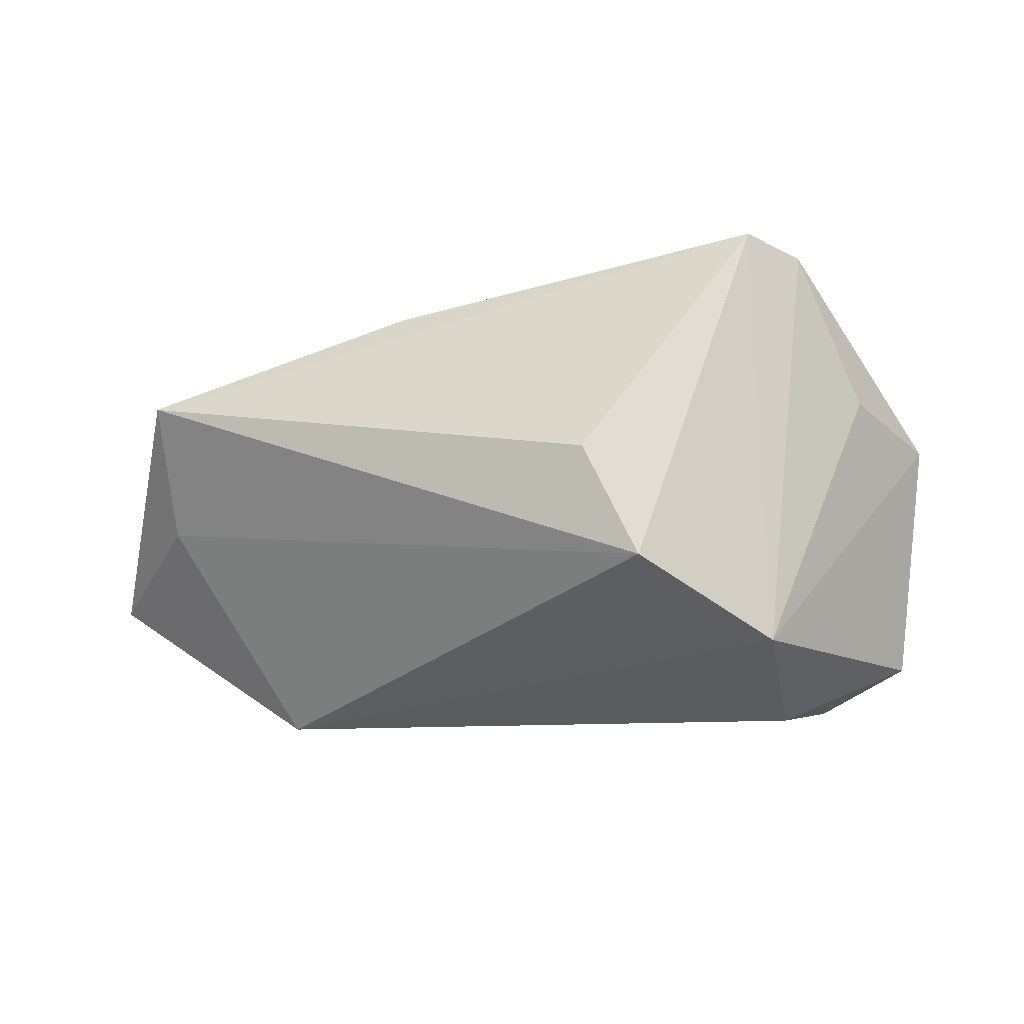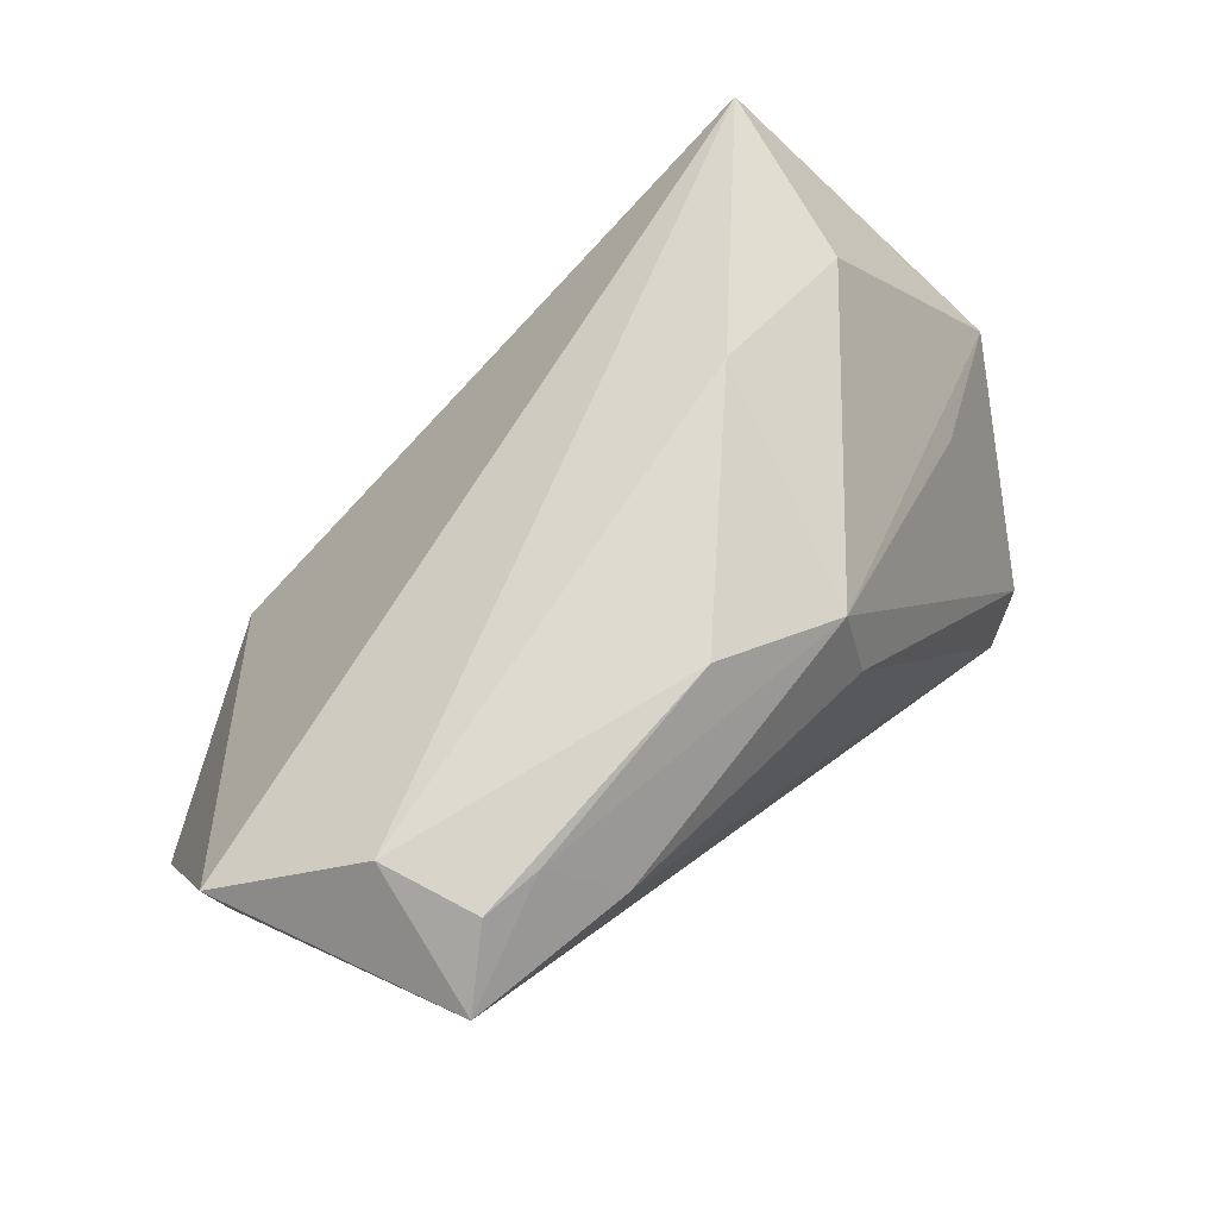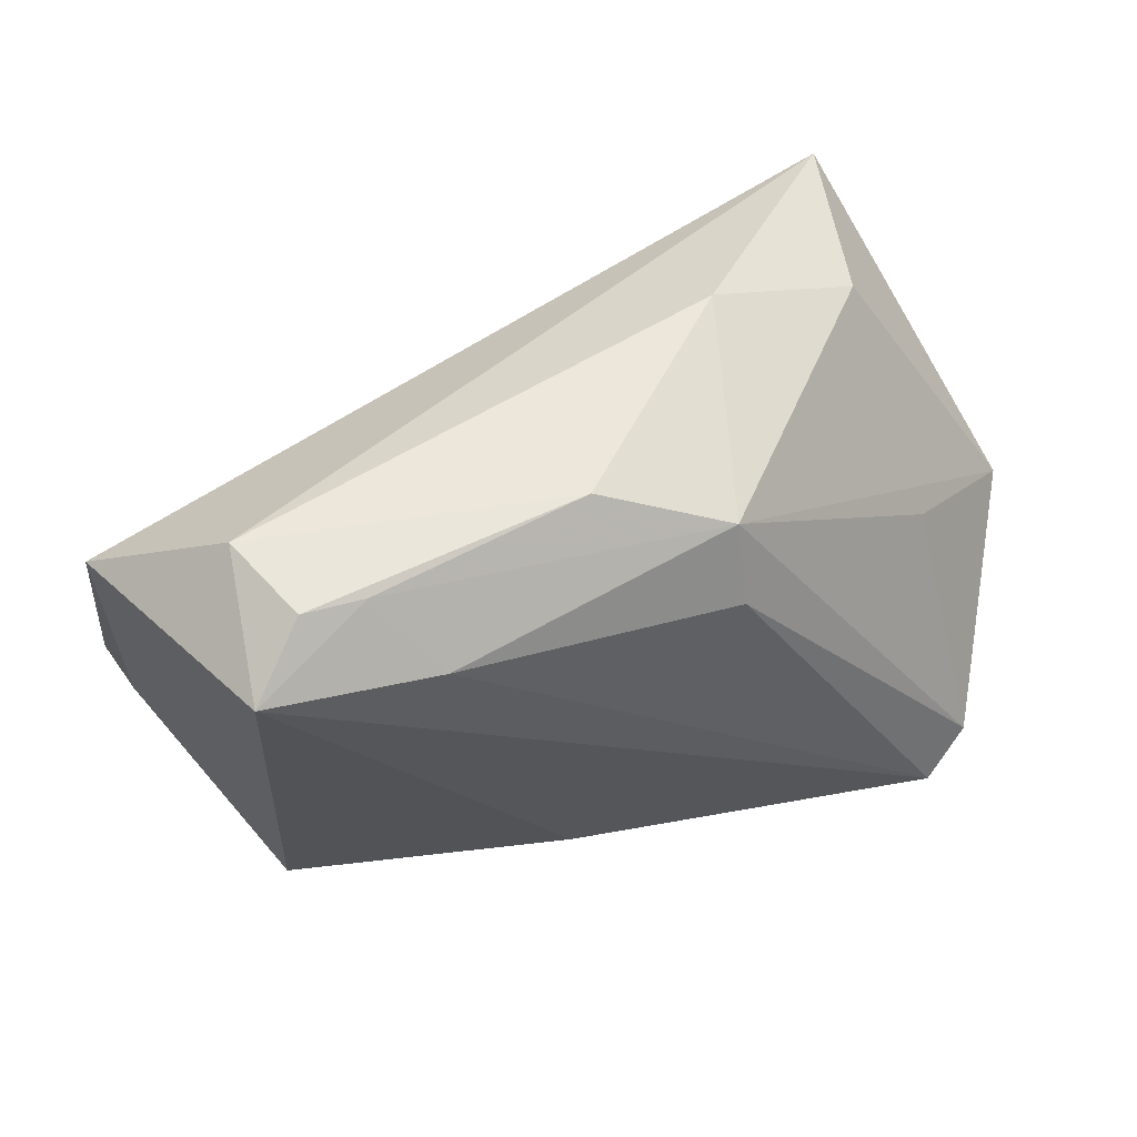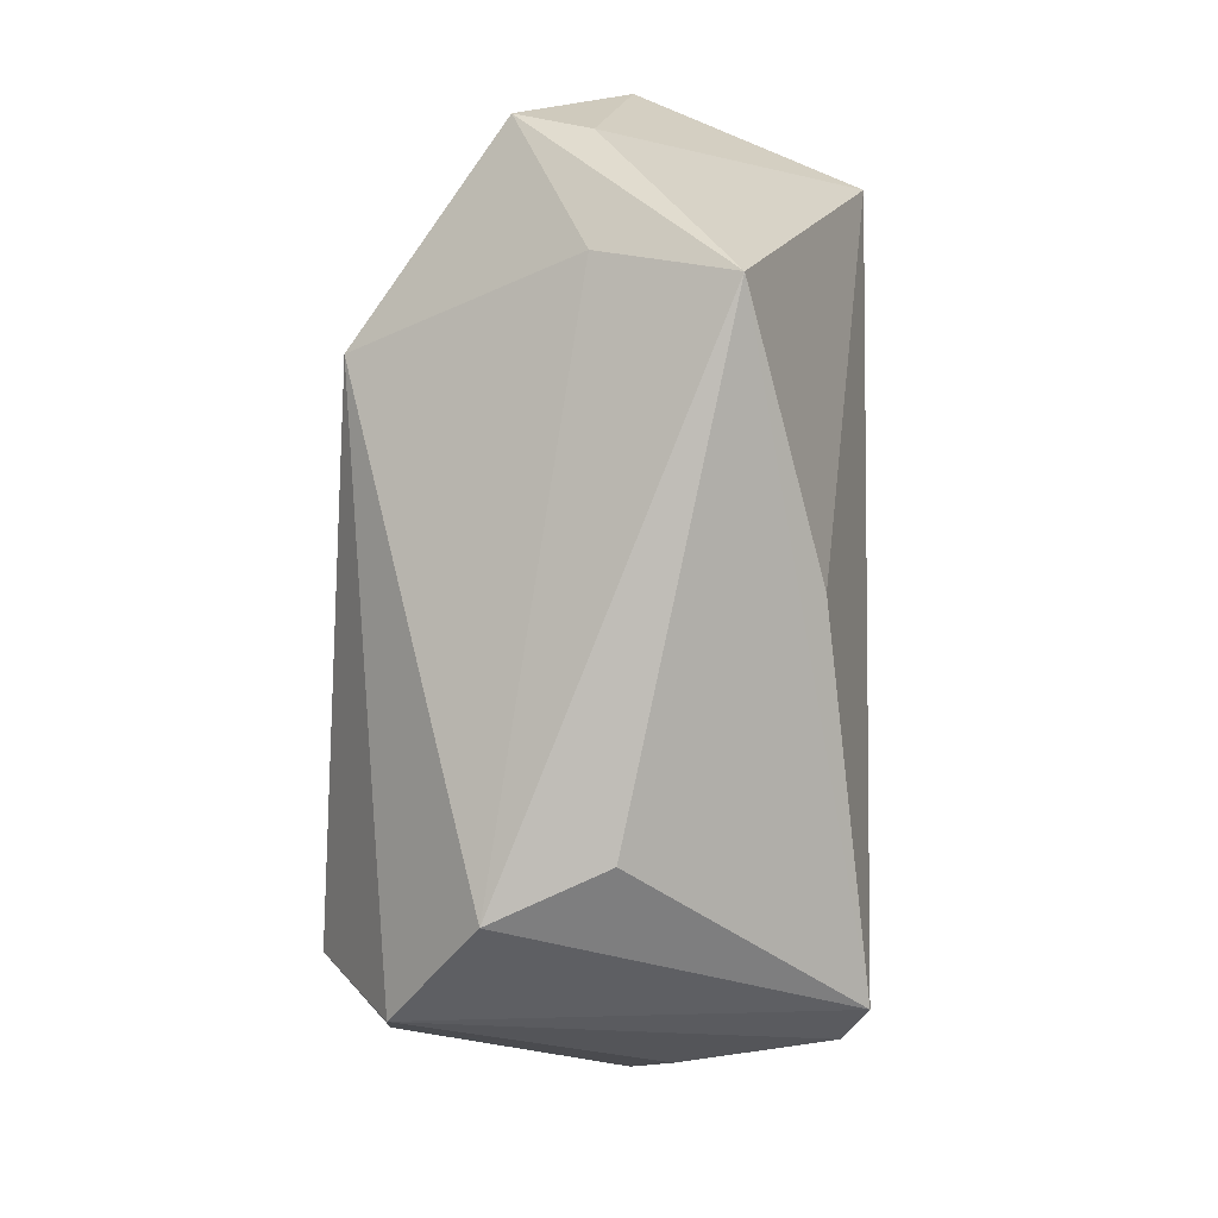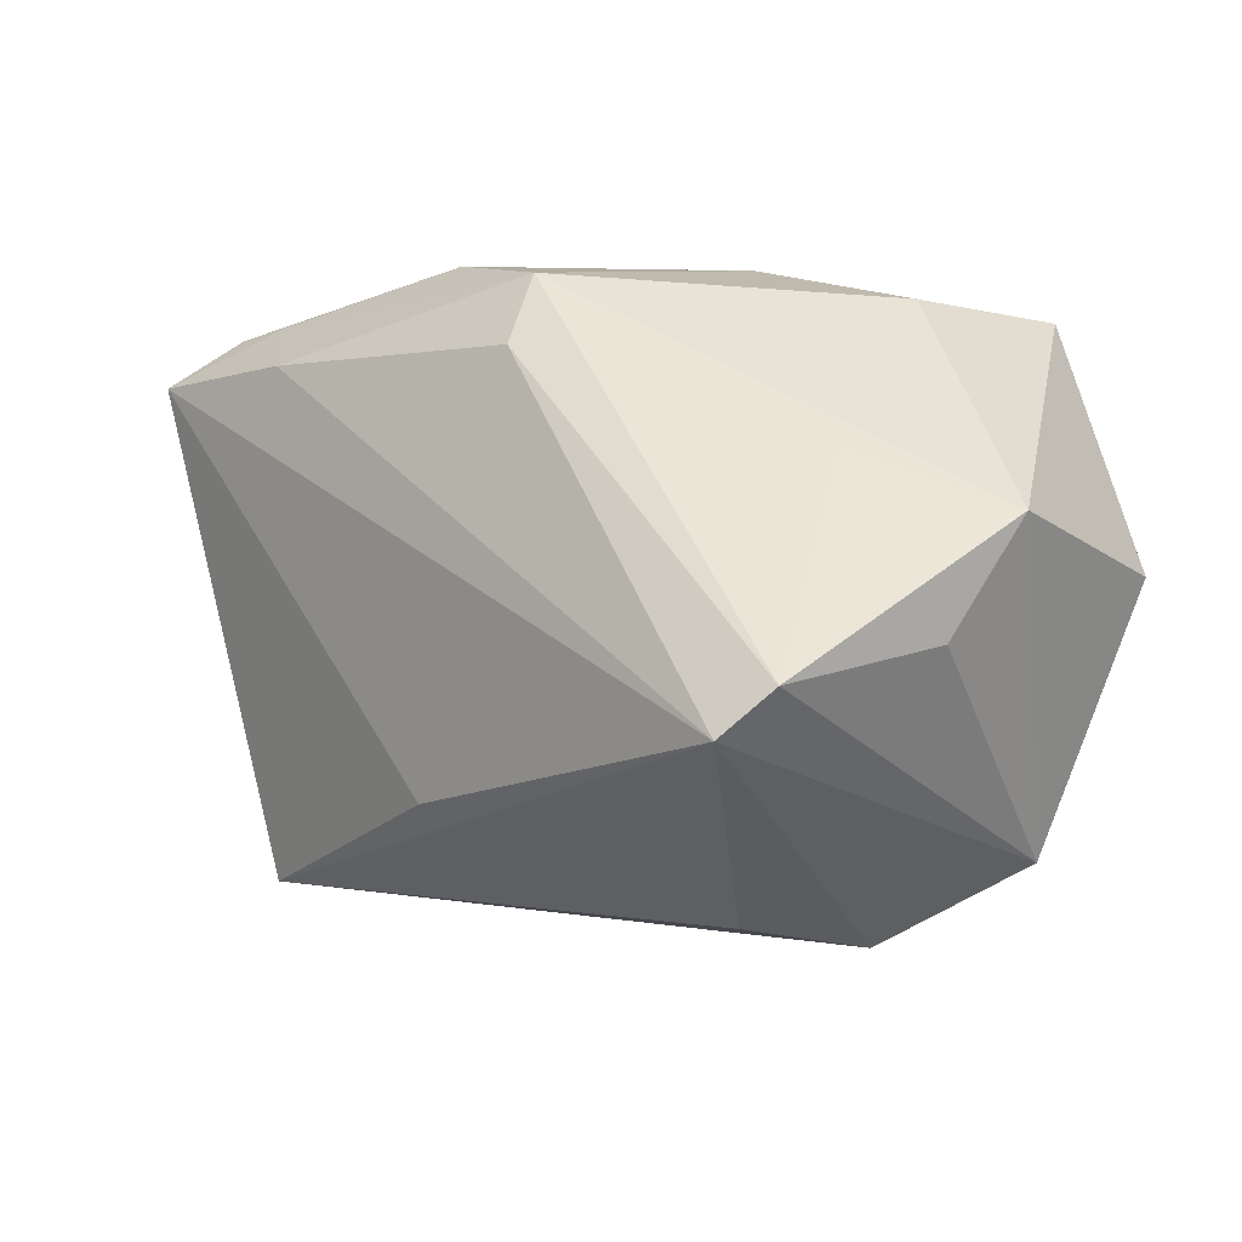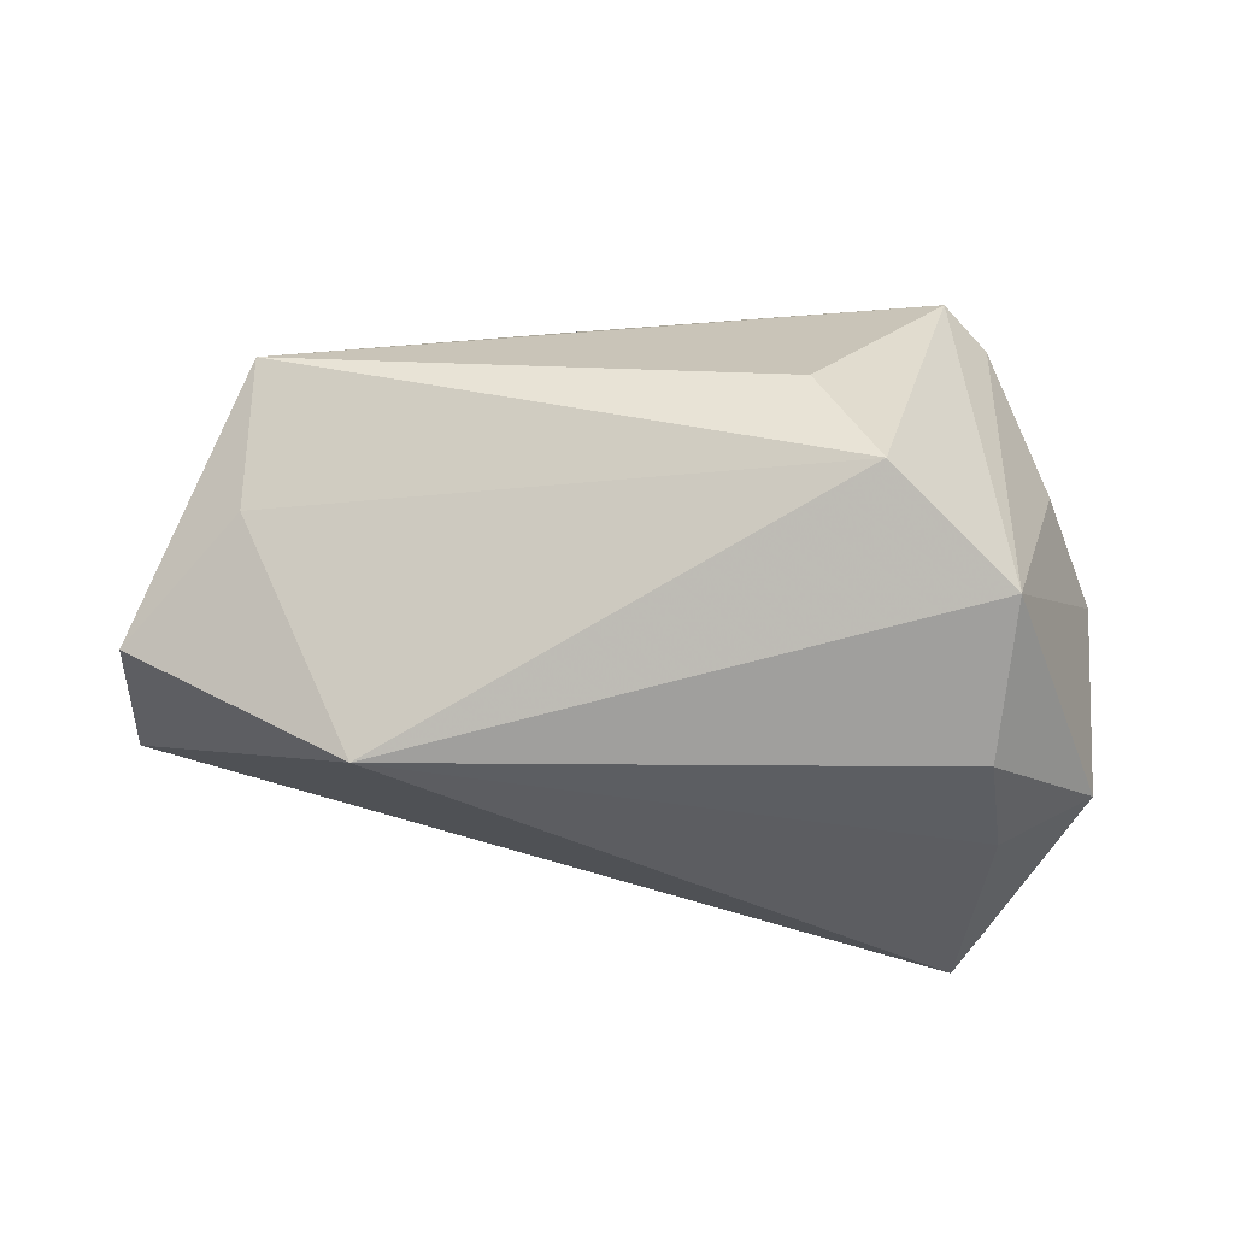
<metadata>
{"format":"obj","ext":"obj","renderer":"f3d","projection":"perspective","resolution":1024,"background":"white","views":[{"elev":-9.2,"azim":13.3,"up":"+Z"},{"elev":70.7,"azim":-44.2,"up":"+Y"},{"elev":50.4,"azim":-22.9,"up":"+Y"},{"elev":-75.2,"azim":-93.1,"up":"+Y"},{"elev":-16.3,"azim":40.1,"up":"+Y"},{"elev":-44.4,"azim":-5.1,"up":"+Z"}]}
</metadata>
<code>
v 0.04375 0.03181 -0.02695
v -0.008248 0.03786 0.02082
v -0.03568 0.03629 0.024
v 0.03852 0.02922 -0.005147
v 0.04312 0.0007487 -0.03122
v 0.04088 0.005509 0.01442
v 0.05048 -0.01704 0.00984
v 0.02402 -0.04244 -0.01348
v 0.01752 0.03786 -0.002545
v 0.007842 0.03074 0.02582
v -0.04728 0.03786 0.012
v 0.04321 -0.02398 0.0288
v -0.04688 -0.02987 0.01112
v -0.03236 -0.009272 -0.03303
v 0.00751 0.02093 0.02973
v -0.05076 0.03052 0.02938
v 0.03707 -0.02903 0.03133
v -0.06043 -0.006202 -0.0151
v -0.05908 -0.004173 -0.005633
v -0.04717 -0.02063 -0.005531
v 0.03969 -0.0332 -0.02382
v 0.05445 -0.002245 -0.02552
v -0.0615 0.02684 -0.0009807
v 0.05783 -0.002995 0.00509
v -0.02924 0.02763 0.03065
v -0.04337 0.03678 0.02364
v -0.01149 -0.02709 0.02277
v 0.03924 -0.01493 -0.03303
v 0.01661 -0.04134 0.0009879
f 1 14 23
f 23 14 18
f 24 1 4
f 4 10 24
f 11 1 23
f 22 1 24
f 14 1 5
f 5 28 14
f 1 22 5
f 5 22 28
f 23 18 19
f 19 18 13
f 20 18 14
f 13 18 20
f 14 8 20
f 20 8 13
f 1 11 9
f 9 4 1
f 10 4 9
f 16 11 23
f 23 19 16
f 16 19 13
f 24 10 6
f 14 28 21
f 21 8 14
f 28 22 21
f 21 22 24
f 17 8 21
f 29 17 13
f 13 8 29
f 29 8 17
f 10 9 2
f 2 9 11
f 13 17 27
f 27 16 13
f 17 16 27
f 7 21 24
f 11 16 26
f 26 2 11
f 25 16 17
f 17 15 25
f 25 15 10
f 17 21 12
f 21 7 12
f 12 7 24
f 24 6 12
f 12 6 10
f 10 15 12
f 12 15 17
f 3 26 16
f 2 26 3
f 16 25 3
f 10 2 3
f 3 25 10

</code>
